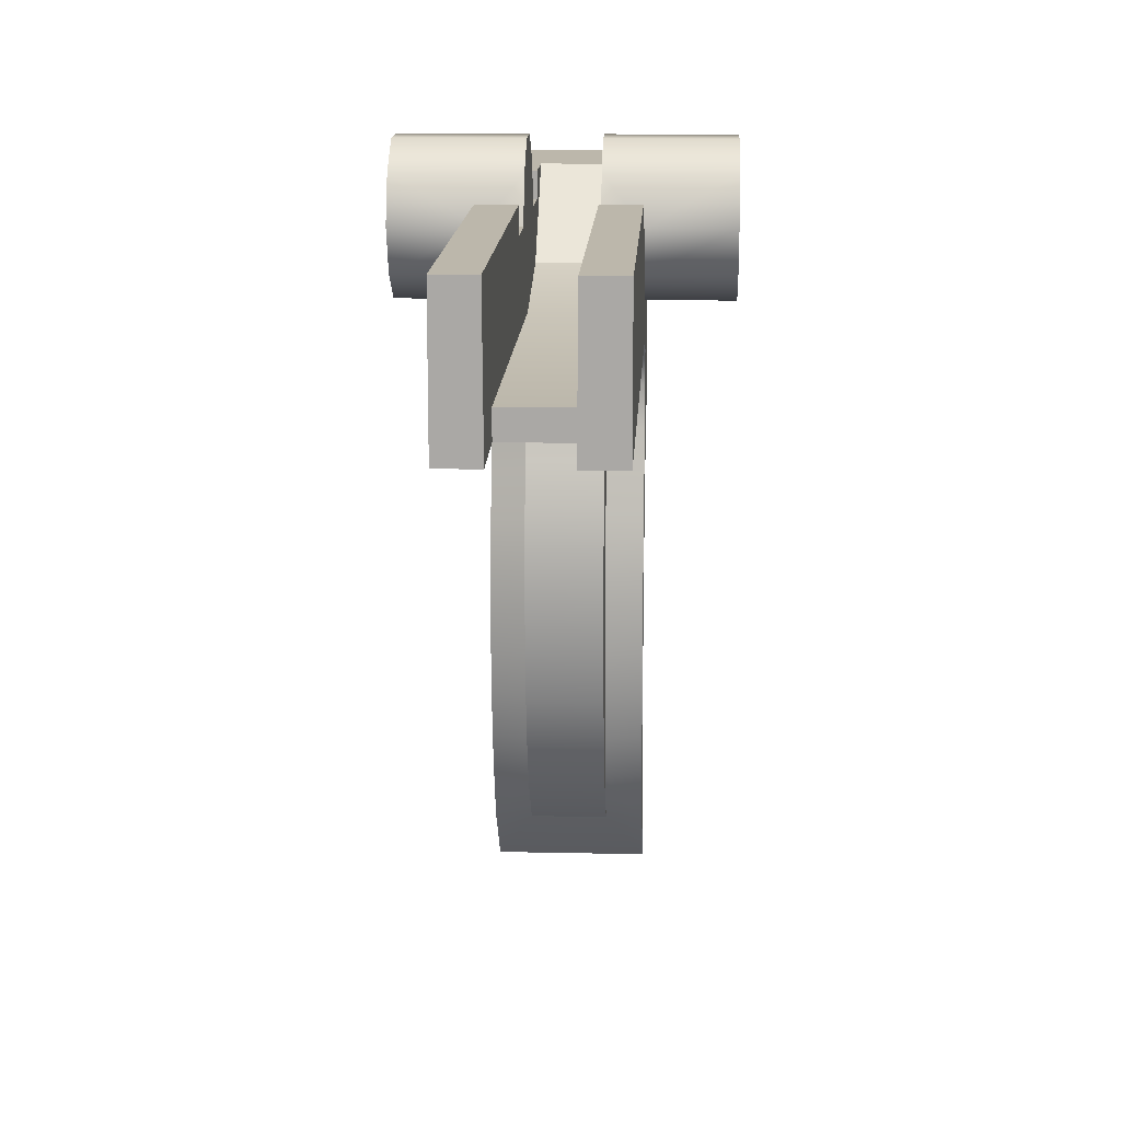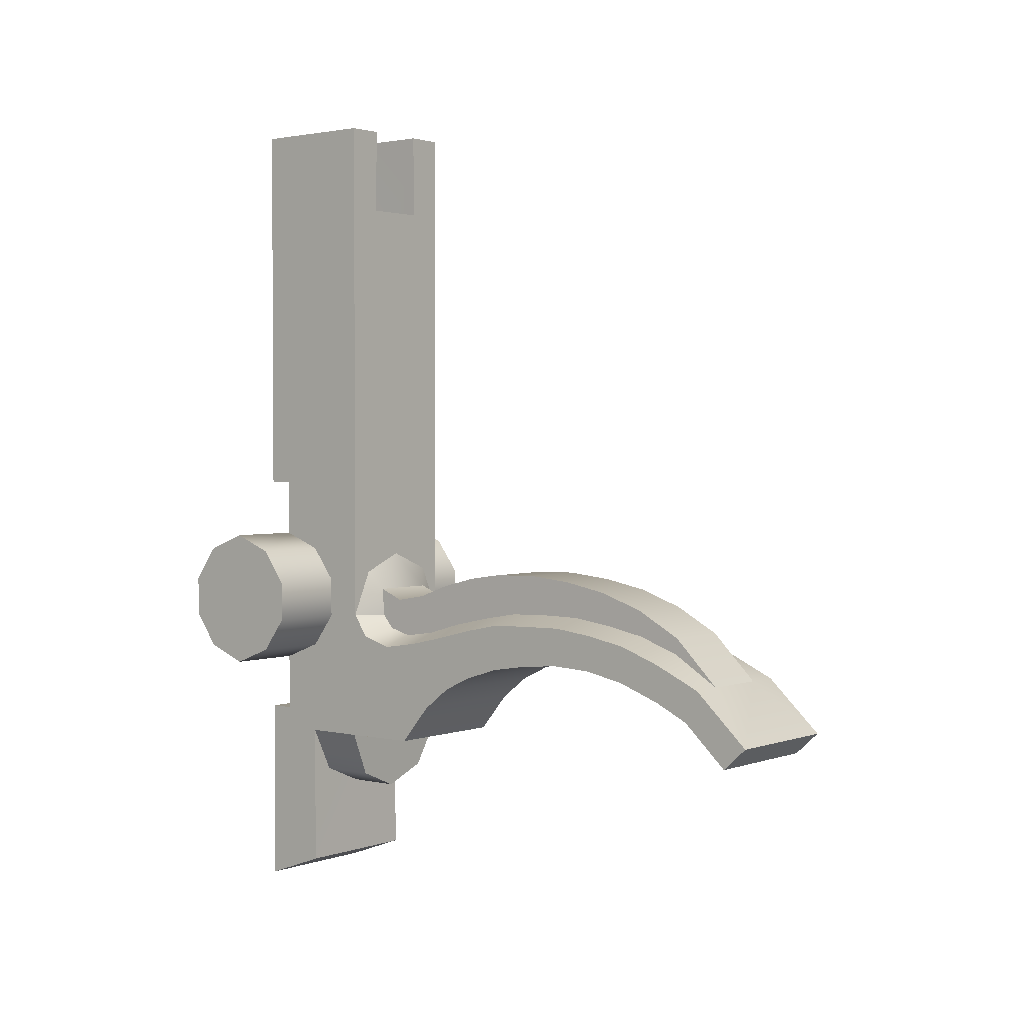
<metadata>
{"format":"obj","ext":"obj","renderer":"f3d","projection":"perspective","resolution":1024,"background":"white","views":[{"elev":14.4,"azim":-177.3,"up":"+Z"},{"elev":2.1,"azim":129.1,"up":"+Y"}]}
</metadata>
<code>
g weapon_kac_sr25_trigger_LOD0
v 0.003806 0.03056 0.001457
v 0.001718 0.03056 0.001457
v 0.003806 0.03056 -0.006103
v 0.001662 0.03056 -0.006103
v 0.003806 -0.007522 -5.56e-06
v 0.003806 -0.008839 -0.002386
v 0.003806 -0.01884 0.001443
v 0.003806 -0.01746 -0.002404
v 0.003806 -0.007522 0.001443
v 0.003806 -0.003118 -0.002452
v 0.003806 -0.0009669 -0.006103
v 0.003806 -0.001123 -0.003938
v 0.003806 0.001268 -0.003938
v 0.003806 -0.004069 -1.144e-07
v 0.003806 0.03056 -0.006103
v 0.003806 0.003263 -0.002452
v 0.003806 0.007596 -5.445e-06
v 0.003806 0.03056 0.001457
v 0.003806 0.007596 0.001457
v 0.003806 0.004214 -5.722e-08
v 0.001724 -0.004069 -5.531e-06
v 0.003806 -0.004069 -1.144e-07
v 0.003806 -0.007522 -5.56e-06
v 0.001724 -0.007522 -5.56e-06
v 0.001724 0.007596 0.001457
v 0.003806 0.007596 0.001457
v 0.003806 0.007596 -5.445e-06
v 0.001724 0.007596 -5.445e-06
v 0.001718 0.03056 0.001457
v 0.003806 0.03056 0.001457
v 0.001724 0.007596 0.001457
v 0.003806 0.007596 0.001457
v 0.001724 -0.007522 0.001443
v 0.003806 -0.007522 -5.56e-06
v 0.003806 -0.007522 0.001443
v 0.001724 -0.007522 -5.56e-06
v -0.004068 -0.01746 -0.002404
v -0.004068 -0.01884 0.001443
v 0.003806 -0.01746 -0.002404
v 0.003806 -0.01884 0.001443
v 0.003806 -0.007522 0.001443
v 0.001724 -0.01137 0.001443
v 0.001724 -0.007522 0.001443
v 0.003806 -0.01884 0.001443
v -0.001986 -0.01137 0.001443
v -0.004068 -0.01884 0.001443
v -0.004068 -0.007522 0.001443
v -0.001986 -0.007522 0.001443
v 0.001724 -0.004069 -5.531e-06
v 0.001724 -0.007522 -5.56e-06
v 0.001724 -0.005882 -0.003098
v 0.001724 0.001016 -0.004643
v 0.001724 0.004214 -5.474e-06
v 0.001724 0.007596 -5.445e-06
v 0.001724 -0.01137 0.001443
v 0.001724 -0.007522 0.001443
v 0.001724 0.02544 -0.004643
v 0.001718 0.03056 0.001457
v 0.001662 0.03056 -0.006103
v 0.001724 0.02544 -0.006105
v 0.001724 0.007596 0.001457
v 0.001724 -0.003118 0.002452
v 0.001724 0.001268 0.003938
v 0.001724 -0.001123 0.003938
v 0.001724 0.003263 0.002452
v 0.002463 -0.01156 -0.002387
v 0.003806 -0.01746 -0.002404
v 0.003806 -0.008839 -0.002386
v -0.0001309 -0.01266 -0.002387
v -0.004068 -0.01746 -0.002404
v -0.002725 -0.01156 -0.002387
v -0.004067 -0.008839 -0.002386
v -0.001986 -0.005882 -0.003098
v 0.001724 -0.005882 -0.003098
v 0.001724 -0.01137 0.001443
v -0.001986 -0.01137 0.001443
v -0.001986 0.02544 -0.004643
v 0.001724 0.02544 -0.004643
v 0.001724 0.001016 -0.004643
v -0.001986 0.001016 -0.004643
v 0.001724 -0.005882 -0.003098
v -0.001986 -0.005882 -0.003098
v 0.002535 0.001778 -0.006103
v 0.003806 -0.0009669 -0.006103
v 0.003806 0.03056 -0.006103
v 0.001724 0.02544 -0.006105
v -0.0001309 0.002882 -0.006103
v 0.001662 0.03056 -0.006103
v -0.001986 0.02544 -0.006105
v -0.002797 0.001778 -0.006103
v -0.004068 0.03056 -0.006103
v -0.004068 -0.0009669 -0.006103
v -0.001923 0.03056 -0.006103
v 0.001724 0.007596 -5.445e-06
v 0.003806 0.007596 -5.445e-06
v 0.003806 0.004214 -5.722e-08
v 0.001724 0.004214 -5.474e-06
v 0.008345 -0.004069 -1.144e-07
v 0.008345 0.003263 0.002452
v 0.008345 0.004214 -5.722e-08
v 0.008345 -0.001123 0.003938
v 0.008345 0.001268 0.003938
v 0.008345 -0.003118 0.002452
v 0.008345 -0.003118 -0.002452
v 0.008345 0.001268 -0.003938
v 0.008345 -0.001123 -0.003938
v 0.008345 0.003263 -0.002452
v 0.008345 -0.001123 0.003938
v 0.001724 -0.003118 0.002452
v 0.001724 -0.001123 0.003938
v 0.008345 -0.003118 0.002452
v 0.003806 -0.004069 -1.144e-07
v 0.001724 -0.004069 -5.531e-06
v 0.001724 0.001268 0.003938
v 0.008345 0.001268 0.003938
v 0.008345 0.003263 0.002452
v 0.001724 0.003263 0.002452
v 0.003806 0.004214 -5.722e-08
v 0.008345 0.004214 -5.722e-08
v 0.008345 0.003263 -0.002452
v 0.003806 0.003263 -0.002452
v 0.008345 0.001268 -0.003938
v 0.003806 0.001268 -0.003938
v 0.008345 -0.001123 -0.003938
v 0.003806 -0.001123 -0.003938
v 0.008345 -0.003118 -0.002452
v 0.003806 -0.003118 -0.002452
v 0.008345 -0.004069 -1.144e-07
v 0.003806 -0.004069 -1.144e-07
v 0.001724 0.004214 -5.474e-06
v 0.008345 -0.004069 -1.144e-07
v -0.001986 -0.007522 0.001443
v -0.004068 -0.007522 0.001443
v -0.004068 -0.007522 -5.56e-06
v -0.001986 -0.007522 -5.56e-06
v 0.001724 0.02544 -0.006105
v 0.001724 0.02544 -0.004643
v -0.001986 0.02544 -0.006105
v -0.001986 0.02544 -0.004643
v -0.002136 -0.0008269 -0.01548
v -0.004068 -0.001443 -0.01569
v -0.002137 -0.0004131 -0.01786
v -0.004068 -0.0009655 -0.018
v -0.004068 -0.002023 -0.01343
v -0.002136 -0.001336 -0.01318
v -0.002137 -0.000336 -0.02026
v -0.004068 -0.0009094 -0.02036
v -0.002137 -0.000371 -0.02267
v -0.004068 -0.0008772 -0.02274
v -0.002137 -0.0007045 -0.0251
v -0.004068 -0.001175 -0.02513
v -0.002136 -0.001204 -0.02754
v -0.004068 -0.001652 -0.02755
v -0.004068 -0.002552 -0.03002
v -0.002135 -0.002107 -0.03004
v -0.004068 -0.003825 -0.0328
v -0.002134 -0.003825 -0.0328
v -0.004068 -0.002543 -0.01115
v -0.002137 -0.001983 -0.01096
v -0.004068 -0.002889 -0.008877
v -0.002136 -0.002267 -0.008995
v -0.002135 -0.00187 -0.007554
v -0.004068 -0.002316 -0.007012
v -0.004068 -0.0009669 -0.006103
v -0.002134 -0.001044 -0.006869
v -0.004068 -0.00686 -0.03605
v 0.003806 -0.00686 -0.03605
v 0.001873 -0.003825 -0.0328
v 0.003806 -0.003825 -0.0328
v 0.001874 -0.002107 -0.03004
v 0.003806 -0.002552 -0.03002
v 0.001874 -0.001204 -0.02754
v 0.003806 -0.001652 -0.02755
v 0.003806 -0.001175 -0.02513
v 0.001875 -0.0007045 -0.0251
v 0.003806 -0.0008772 -0.02274
v 0.001875 -0.000371 -0.02267
v 0.003806 -0.0009094 -0.02036
v 0.001875 -0.000336 -0.02026
v 0.003806 -0.0009655 -0.018
v 0.001875 -0.0004131 -0.01786
v 0.003806 -0.001443 -0.01569
v 0.001875 -0.0008269 -0.01548
v 0.003806 -0.002023 -0.01343
v 0.001874 -0.001336 -0.01318
v 0.003806 -0.002543 -0.01115
v 0.001875 -0.001983 -0.01096
v 0.003806 -0.002889 -0.008877
v 0.001875 -0.002267 -0.008995
v 0.001873 -0.00187 -0.007554
v 0.003806 -0.002316 -0.007012
v 0.003806 -0.0009669 -0.006103
v 0.001872 -0.001044 -0.006869
v -0.004068 -0.0009669 -0.006103
v -0.002134 -0.001044 -0.006869
v -0.002129 0.0006483 -0.006735
v -0.002797 0.001778 -0.006103
v -0.0001309 0.002882 -0.006103
v 0.001867 0.0006483 -0.006735
v 0.002535 0.001778 -0.006103
v 0.003806 -0.0009669 -0.006103
v 0.001872 -0.001044 -0.006869
v -0.002134 -0.001149 -0.03011
v -0.002134 -0.003825 -0.0328
v 0.001873 -0.003825 -0.0328
v 0.001872 -0.001149 -0.03011
v -0.00213 0.0002958 -0.02747
v 0.001868 0.0002958 -0.02747
v -0.002126 0.00123 -0.0248
v 0.001864 0.00123 -0.0248
v -0.002123 0.001763 -0.02205
v 0.001861 0.001763 -0.02205
v 0.001859 0.002044 -0.01925
v -0.002121 0.002044 -0.01925
v 0.001858 0.001958 -0.01646
v -0.00212 0.001958 -0.01646
v 0.001858 0.001647 -0.01438
v -0.002119 0.001647 -0.01438
v 0.001858 0.00107 -0.01216
v -0.00212 0.00107 -0.01216
v 0.001856 0.0003371 -0.01018
v -0.002118 0.0003371 -0.01018
v 0.001858 4.768e-08 -0.008251
v -0.00212 4.768e-08 -0.008251
v -0.002129 0.0006483 -0.006735
v 0.001867 0.0006483 -0.006735
v -0.004067 -0.003146 -0.02257
v -0.004067 -0.003352 -0.02019
v 0.003806 -0.003352 -0.02019
v 0.003806 -0.003146 -0.02257
v 0.003806 -0.003281 -0.025
v -0.004067 -0.003281 -0.025
v 0.003806 -0.0038 -0.02749
v -0.004067 -0.0038 -0.02749
v 0.003806 -0.004745 -0.03005
v -0.004067 -0.004745 -0.03005
v 0.003806 -0.005719 -0.03204
v -0.004067 -0.005719 -0.03204
v 0.003806 -0.008151 -0.03464
v -0.004067 -0.008151 -0.03464
v -0.004067 -0.003719 -0.01787
v 0.003806 -0.003719 -0.01787
v 0.003806 -0.00442 -0.01566
v -0.004067 -0.00442 -0.01566
v 0.003806 -0.005237 -0.01397
v -0.004067 -0.005237 -0.01397
v 0.003806 -0.006581 -0.01224
v -0.004067 -0.006581 -0.01224
v -0.004067 -0.008823 -0.01038
v 0.003806 -0.008823 -0.01038
v 0.003806 -0.008151 -0.03464
v -0.004068 -0.00686 -0.03605
v -0.004067 -0.008151 -0.03464
v 0.003806 -0.00686 -0.03605
v -0.004067 -0.008839 -0.005977
v -0.002725 -0.01156 -0.005719
v 0.003806 -0.008839 -0.005977
v 0.002463 -0.01156 -0.005719
v -0.0001309 -0.01266 -0.005615
v 0.001872 -0.001044 -0.006869
v 0.001867 0.0006483 -0.006735
v 0.001858 4.768e-08 -0.008251
v 0.001873 -0.00187 -0.007554
v 0.001875 -0.002267 -0.008995
v 0.001856 0.0003371 -0.01018
v 0.001875 -0.001983 -0.01096
v 0.001858 0.00107 -0.01216
v 0.001874 -0.001336 -0.01318
v 0.001858 0.001647 -0.01438
v 0.001875 -0.0008269 -0.01548
v 0.001858 0.001958 -0.01646
v 0.001875 -0.0004131 -0.01786
v 0.001859 0.002044 -0.01925
v 0.001875 -0.000336 -0.02026
v 0.001861 0.001763 -0.02205
v 0.001875 -0.000371 -0.02267
v 0.001864 0.00123 -0.0248
v 0.001875 -0.0007045 -0.0251
v 0.001868 0.0002958 -0.02747
v 0.001874 -0.001204 -0.02754
v 0.001872 -0.001149 -0.03011
v 0.001874 -0.002107 -0.03004
v 0.001873 -0.003825 -0.0328
v 0.003806 -0.00686 -0.03605
v 0.003806 -0.008151 -0.03464
v 0.003806 -0.005719 -0.03204
v 0.003806 -0.003825 -0.0328
v 0.003806 -0.004745 -0.03005
v 0.003806 -0.002552 -0.03002
v 0.003806 -0.0038 -0.02749
v 0.003806 -0.001652 -0.02755
v 0.003806 -0.003281 -0.025
v 0.003806 -0.001175 -0.02513
v 0.003806 -0.003146 -0.02257
v 0.003806 -0.0008772 -0.02274
v 0.003806 -0.0009094 -0.02036
v 0.003806 -0.003352 -0.02019
v 0.003806 -0.0009655 -0.018
v 0.003806 -0.003719 -0.01787
v 0.003806 -0.001443 -0.01569
v 0.003806 -0.00442 -0.01566
v 0.003806 -0.002023 -0.01343
v 0.003806 -0.005237 -0.01397
v 0.003806 -0.002543 -0.01115
v 0.003806 -0.006581 -0.01224
v 0.003806 -0.002889 -0.008877
v 0.003806 -0.008823 -0.01038
v 0.003806 -0.008839 -0.005977
v 0.003806 -0.002316 -0.007012
v -0.004067 -0.008839 -0.005977
v 0.003806 -0.008839 -0.005977
v 0.003806 -0.008823 -0.01038
v -0.004067 -0.008823 -0.01038
v 0.003806 -0.008839 -0.002386
v 0.002463 -0.01156 -0.005719
v 0.002463 -0.01156 -0.002387
v 0.003806 -0.008839 -0.005977
v -0.0001309 -0.01266 -0.005615
v -0.0001309 -0.01266 -0.002387
v -0.002725 -0.01156 -0.002387
v -0.0001309 -0.01266 -0.002387
v -0.002725 -0.01156 -0.005719
v -0.004067 -0.008839 -0.002386
v -0.002725 -0.01156 -0.002387
v -0.002725 -0.01156 -0.005719
v -0.004067 -0.008839 -0.005977
v 0.003806 -0.008839 -0.002386
v 0.003806 -0.0009669 -0.006103
v 0.003806 -0.002316 -0.007012
v 0.003806 -0.008839 -0.005977
v -0.00198 0.03056 0.001457
v -0.004068 0.03056 0.001457
v -0.004068 0.03056 -0.006103
v -0.001923 0.03056 -0.006103
v -0.004068 -0.01884 0.001443
v -0.004067 -0.008839 -0.002386
v -0.004068 -0.007522 -5.56e-06
v -0.004068 -0.01746 -0.002404
v -0.004068 -0.007522 0.001443
v -0.004068 -0.003118 -0.002452
v -0.004068 -0.0009669 -0.006103
v -0.004068 -0.001123 -0.003938
v -0.004068 0.001268 -0.003938
v -0.004068 -0.004069 -1.144e-07
v -0.004068 0.03056 -0.006103
v -0.004068 0.003263 -0.002452
v -0.004068 0.007596 -5.445e-06
v -0.004068 0.03056 0.001457
v -0.004068 0.007596 0.001457
v -0.004068 0.004214 -5.722e-08
v -0.001986 -0.004069 -5.531e-06
v -0.001986 -0.007522 -5.56e-06
v -0.004068 -0.007522 -5.56e-06
v -0.004068 -0.004069 -1.144e-07
v -0.001986 0.007596 0.001457
v -0.004068 0.007596 -5.445e-06
v -0.004068 0.007596 0.001457
v -0.001986 0.007596 -5.445e-06
v -0.004068 0.03056 0.001457
v -0.00198 0.03056 0.001457
v -0.001986 0.007596 0.001457
v -0.004068 0.007596 0.001457
v -0.001986 -0.005882 -0.003098
v -0.001986 -0.007522 -5.56e-06
v -0.001986 -0.004069 -5.531e-06
v -0.001986 0.001016 -0.004643
v -0.001986 0.004214 -5.474e-06
v -0.001986 0.007596 -5.445e-06
v -0.001986 -0.01137 0.001443
v -0.001986 -0.007522 0.001443
v -0.001986 0.02544 -0.004643
v -0.00198 0.03056 0.001457
v -0.001923 0.03056 -0.006103
v -0.001986 0.02544 -0.006105
v -0.001986 0.007596 0.001457
v -0.001986 -0.003118 0.002452
v -0.001986 0.001268 0.003938
v -0.001986 -0.001123 0.003938
v -0.001986 0.003263 0.002452
v -0.001986 0.007596 -5.445e-06
v -0.001986 0.004214 -5.474e-06
v -0.004068 0.004214 -5.722e-08
v -0.004068 0.007596 -5.445e-06
v -0.008607 -0.004069 -1.144e-07
v -0.008607 0.004214 -5.722e-08
v -0.008607 0.003263 0.002452
v -0.008607 -0.001123 0.003938
v -0.008607 0.001268 0.003938
v -0.008607 -0.003118 0.002452
v -0.008607 -0.003118 -0.002452
v -0.008607 0.001268 -0.003938
v -0.008607 -0.001123 -0.003938
v -0.008607 0.003263 -0.002452
v -0.001986 -0.001123 0.003938
v -0.001986 -0.003118 0.002452
v -0.008607 -0.003118 0.002452
v -0.008607 -0.001123 0.003938
v -0.004068 -0.004069 -1.144e-07
v -0.001986 -0.004069 -5.531e-06
v -0.001986 0.001268 0.003938
v -0.008607 0.001268 0.003938
v -0.001986 0.003263 0.002452
v -0.008607 0.003263 0.002452
v -0.004068 0.004214 -5.722e-08
v -0.008607 0.004214 -5.722e-08
v -0.004068 0.003263 -0.002452
v -0.008607 0.003263 -0.002452
v -0.008607 0.001268 -0.003938
v -0.004068 0.001268 -0.003938
v -0.004068 -0.001123 -0.003938
v -0.008607 -0.001123 -0.003938
v -0.008607 -0.003118 -0.002452
v -0.004068 -0.003118 -0.002452
v -0.004068 -0.004069 -1.144e-07
v -0.008607 -0.004069 -1.144e-07
v -0.001986 0.004214 -5.474e-06
v -0.008607 -0.004069 -1.144e-07
v -0.002134 -0.001044 -0.006869
v -0.00212 4.768e-08 -0.008251
v -0.002129 0.0006483 -0.006735
v -0.002135 -0.00187 -0.007554
v -0.002136 -0.002267 -0.008995
v -0.002118 0.0003371 -0.01018
v -0.002137 -0.001983 -0.01096
v -0.00212 0.00107 -0.01216
v -0.002136 -0.001336 -0.01318
v -0.002119 0.001647 -0.01438
v -0.002136 -0.0008269 -0.01548
v -0.00212 0.001958 -0.01646
v -0.002137 -0.0004131 -0.01786
v -0.002121 0.002044 -0.01925
v -0.002137 -0.000336 -0.02026
v -0.002123 0.001763 -0.02205
v -0.002137 -0.000371 -0.02267
v -0.002126 0.00123 -0.0248
v -0.002137 -0.0007045 -0.0251
v -0.00213 0.0002958 -0.02747
v -0.002136 -0.001204 -0.02754
v -0.002134 -0.001149 -0.03011
v -0.002135 -0.002107 -0.03004
v -0.002134 -0.003825 -0.0328
v -0.004068 -0.00686 -0.03605
v -0.004068 -0.003825 -0.0328
v -0.004067 -0.005719 -0.03204
v -0.004067 -0.008151 -0.03464
v -0.004067 -0.004745 -0.03005
v -0.004068 -0.002552 -0.03002
v -0.004067 -0.0038 -0.02749
v -0.004068 -0.001652 -0.02755
v -0.004067 -0.003281 -0.025
v -0.004068 -0.001175 -0.02513
v -0.004067 -0.003146 -0.02257
v -0.004068 -0.0008772 -0.02274
v -0.004068 -0.0009094 -0.02036
v -0.004067 -0.003352 -0.02019
v -0.004068 -0.0009655 -0.018
v -0.004067 -0.003719 -0.01787
v -0.004068 -0.001443 -0.01569
v -0.004067 -0.00442 -0.01566
v -0.004068 -0.002023 -0.01343
v -0.004067 -0.005237 -0.01397
v -0.004068 -0.002543 -0.01115
v -0.004067 -0.006581 -0.01224
v -0.004068 -0.002889 -0.008877
v -0.004067 -0.008823 -0.01038
v -0.004067 -0.008839 -0.005977
v -0.004068 -0.002316 -0.007012
v -0.004067 -0.008839 -0.002386
v -0.004067 -0.008839 -0.005977
v -0.004068 -0.002316 -0.007012
v -0.004068 -0.0009669 -0.006103
g weapon_kac_sr25_trigger_LOD0_0
f 3 2 1
f 3 4 2
f 7 6 5
f 7 8 6
f 9 7 5
f 5 6 10
f 6 11 10
f 11 12 10
f 12 11 13
f 10 14 5
f 11 15 13
f 15 16 13
f 15 17 16
f 17 15 18
f 19 17 18
f 20 16 17
f 23 22 21
f 21 24 23
f 27 26 25
f 25 28 27
f 31 30 29
f 31 32 30
f 35 34 33
f 34 36 33
f 39 38 37
f 38 39 40
f 43 42 41
f 41 42 44
f 44 42 45
f 45 46 44
f 45 47 46
f 45 48 47
f 51 50 49
f 49 52 51
f 53 52 49
f 52 53 54
f 50 51 55
f 56 50 55
f 52 54 57
f 58 57 54
f 58 59 57
f 59 60 57
f 61 58 54
f 49 62 53
f 62 63 53
f 64 63 62
f 63 65 53
f 68 67 66
f 66 67 69
f 67 70 69
f 70 71 69
f 70 72 71
f 75 74 73
f 73 76 75
f 79 78 77
f 77 80 79
f 81 79 80
f 80 82 81
f 85 84 83
f 83 86 85
f 83 87 86
f 88 85 86
f 89 86 87
f 89 87 90
f 91 89 90
f 91 90 92
f 91 93 89
f 96 95 94
f 94 97 96
f 100 99 98
f 99 101 98
f 102 101 99
f 101 103 98
f 100 98 104
f 104 105 100
f 106 105 104
f 105 107 100
f 110 109 108
f 109 111 108
f 112 111 109
f 109 113 112
f 108 114 110
f 114 108 115
f 114 115 116
f 117 114 116
f 116 118 117
f 116 119 118
f 118 119 120
f 120 121 118
f 121 120 122
f 122 123 121
f 123 122 124
f 124 125 123
f 125 124 126
f 126 127 125
f 127 126 128
f 128 129 127
f 118 130 117
f 131 111 112
f 134 133 132
f 132 135 134
f 138 137 136
f 137 138 139
f 142 141 140
f 142 143 141
f 140 141 144
f 144 145 140
f 143 142 146
f 146 147 143
f 148 147 146
f 148 149 147
f 149 148 150
f 150 151 149
f 151 150 152
f 152 153 151
f 154 153 152
f 152 155 154
f 156 154 155
f 155 157 156
f 145 144 158
f 159 145 158
f 159 158 160
f 160 161 159
f 162 161 160
f 160 163 162
f 162 163 164
f 164 165 162
f 156 157 166
f 167 166 157
f 157 168 167
f 169 167 168
f 169 168 170
f 171 169 170
f 171 170 172
f 173 171 172
f 174 173 172
f 172 175 174
f 176 174 175
f 175 177 176
f 178 176 177
f 177 179 178
f 180 178 179
f 179 181 180
f 180 181 182
f 182 181 183
f 184 182 183
f 183 185 184
f 184 185 186
f 186 185 187
f 186 187 188
f 188 187 189
f 188 189 190
f 190 191 188
f 192 191 190
f 190 193 192
f 196 195 194
f 197 196 194
f 197 198 196
f 196 198 199
f 200 199 198
f 200 201 199
f 201 202 199
f 205 204 203
f 203 206 205
f 206 203 207
f 206 207 208
f 208 207 209
f 209 210 208
f 210 209 211
f 212 210 211
f 213 212 211
f 211 214 213
f 215 213 214
f 214 216 215
f 217 215 216
f 216 218 217
f 219 217 218
f 218 220 219
f 221 219 220
f 220 222 221
f 223 221 222
f 222 224 223
f 223 224 225
f 225 226 223
f 229 228 227
f 227 230 229
f 227 231 230
f 231 227 232
f 232 233 231
f 233 232 234
f 234 235 233
f 235 234 236
f 236 237 235
f 237 236 238
f 238 239 237
f 239 238 240
f 229 241 228
f 241 229 242
f 241 242 243
f 244 241 243
f 244 243 245
f 246 244 245
f 246 245 247
f 248 246 247
f 249 248 247
f 247 250 249
f 253 252 251
f 252 254 251
f 257 256 255
f 257 258 256
f 256 258 259
f 262 261 260
f 260 263 262
f 262 263 264
f 265 262 264
f 265 264 266
f 267 265 266
f 266 268 267
f 269 267 268
f 269 268 270
f 271 269 270
f 270 272 271
f 273 271 272
f 272 274 273
f 275 273 274
f 274 276 275
f 277 275 276
f 276 278 277
f 279 277 278
f 278 280 279
f 281 279 280
f 280 282 281
f 281 282 283
f 286 285 284
f 284 287 286
f 286 287 288
f 289 288 287
f 288 289 290
f 291 290 289
f 292 290 291
f 291 293 292
f 292 293 294
f 294 293 295
f 294 295 296
f 296 297 294
f 297 296 298
f 298 299 297
f 299 298 300
f 300 301 299
f 301 300 302
f 302 303 301
f 303 302 304
f 304 305 303
f 305 304 306
f 307 305 306
f 306 308 307
f 308 306 309
f 312 311 310
f 310 313 312
f 316 315 314
f 315 317 314
f 318 315 316
f 319 318 316
f 318 321 320
f 320 322 318
f 325 324 323
f 323 326 325
f 329 328 327
f 327 330 329
f 333 332 331
f 331 334 333
f 337 336 335
f 336 338 335
f 335 339 337
f 336 337 340
f 341 336 340
f 342 341 340
f 341 342 343
f 337 344 340
f 345 341 343
f 346 345 343
f 347 345 346
f 347 348 345
f 348 347 349
f 346 350 347
f 353 352 351
f 351 354 353
f 357 356 355
f 356 358 355
f 361 360 359
f 359 362 361
f 365 364 363
f 363 366 365
f 365 366 367
f 368 367 366
f 363 364 369
f 364 370 369
f 371 368 366
f 368 371 372
f 372 371 373
f 371 374 373
f 372 375 368
f 376 365 367
f 367 377 376
f 377 378 376
f 379 377 367
f 382 381 380
f 380 383 382
f 386 385 384
f 384 387 386
f 387 388 386
f 389 387 384
f 385 390 384
f 385 391 390
f 391 392 390
f 393 391 385
f 396 395 394
f 394 397 396
f 395 396 398
f 398 399 395
f 397 394 400
f 401 397 400
f 401 400 402
f 402 403 401
f 402 404 403
f 405 403 404
f 404 406 405
f 406 407 405
f 408 407 406
f 406 409 408
f 408 409 410
f 411 408 410
f 412 411 410
f 410 413 412
f 412 413 414
f 415 412 414
f 402 416 404
f 396 417 398
f 420 419 418
f 421 418 419
f 421 419 422
f 419 423 422
f 423 424 422
f 424 423 425
f 425 426 424
f 425 427 426
f 426 427 428
f 428 427 429
f 429 430 428
f 430 429 431
f 431 432 430
f 431 433 432
f 433 434 432
f 434 433 435
f 435 436 434
f 436 435 437
f 437 438 436
f 438 437 439
f 439 440 438
f 440 439 441
f 444 443 442
f 442 445 444
f 443 444 446
f 443 446 447
f 447 446 448
f 447 448 449
f 448 450 449
f 451 449 450
f 451 450 452
f 452 453 451
f 454 453 452
f 452 455 454
f 456 454 455
f 455 457 456
f 458 456 457
f 457 459 458
f 460 458 459
f 459 461 460
f 460 461 462
f 462 461 463
f 464 462 463
f 464 463 465
f 464 465 466
f 466 467 464
f 470 469 468
f 468 471 470

</code>
